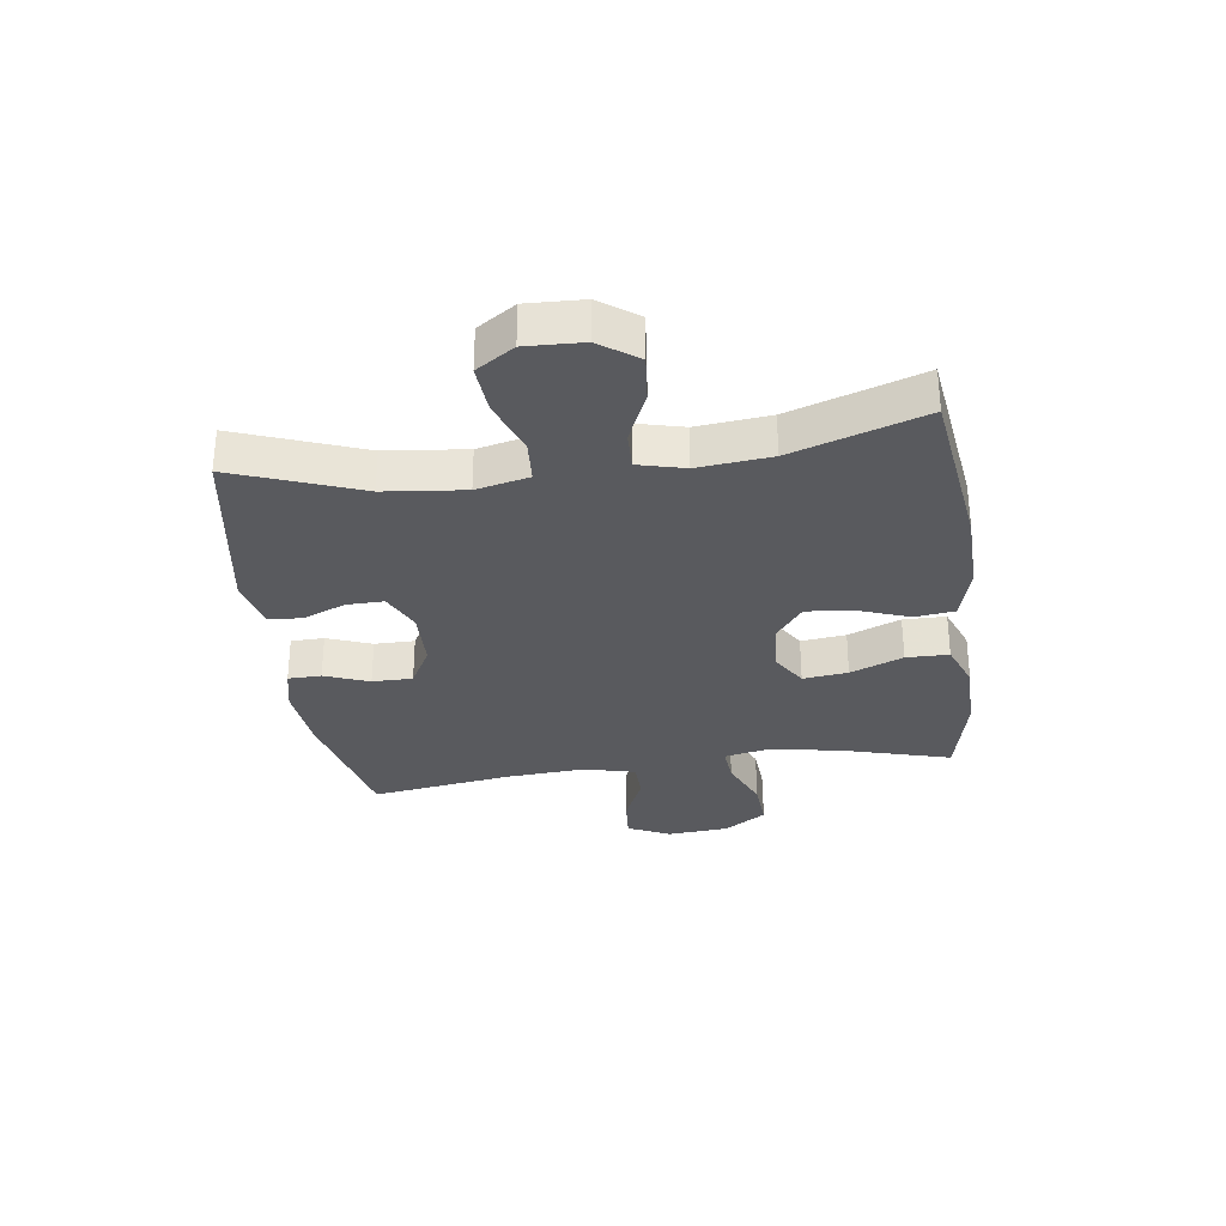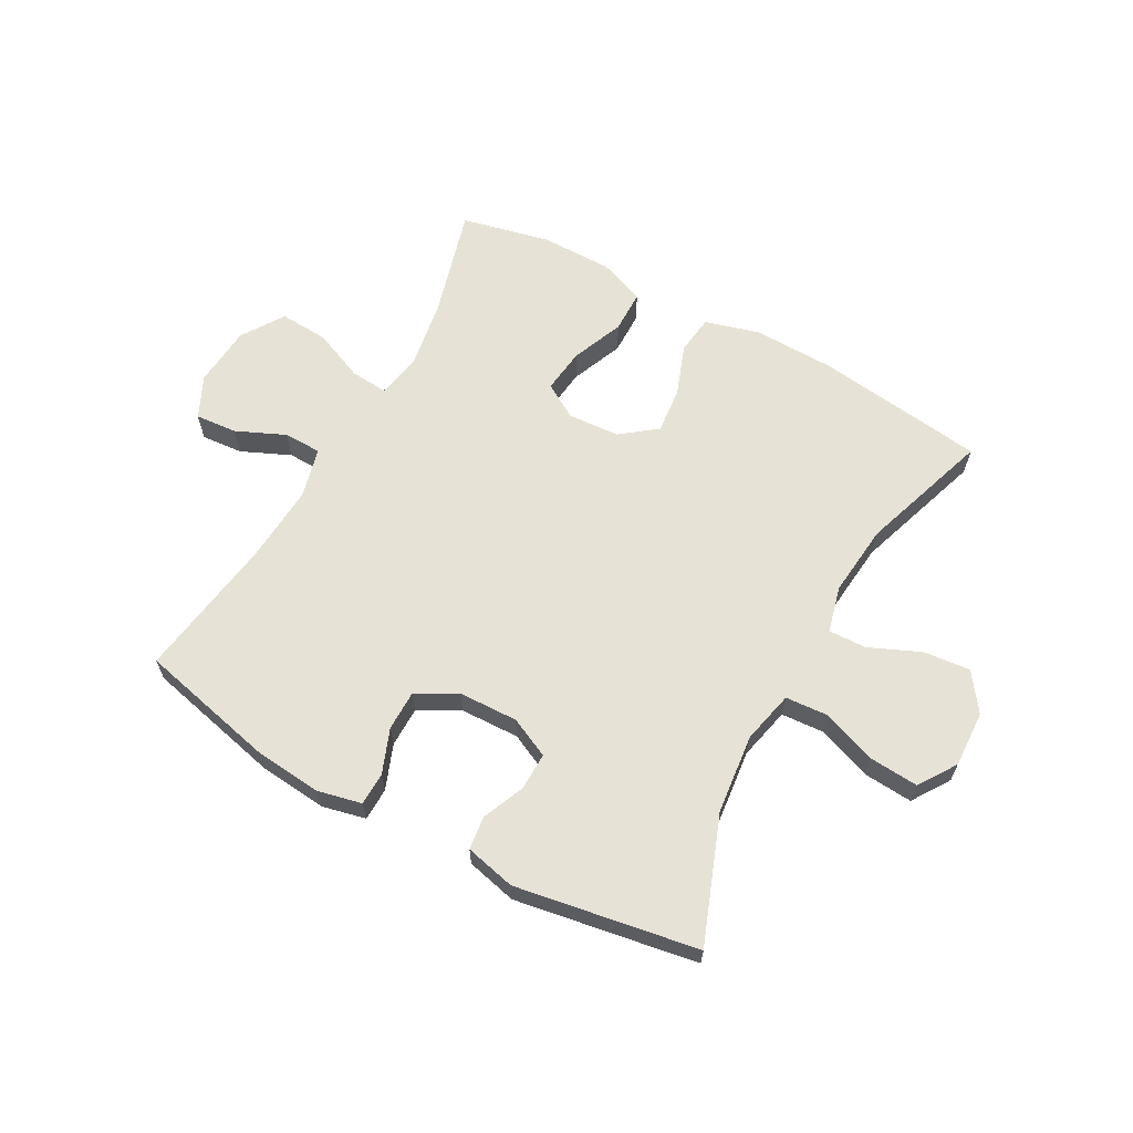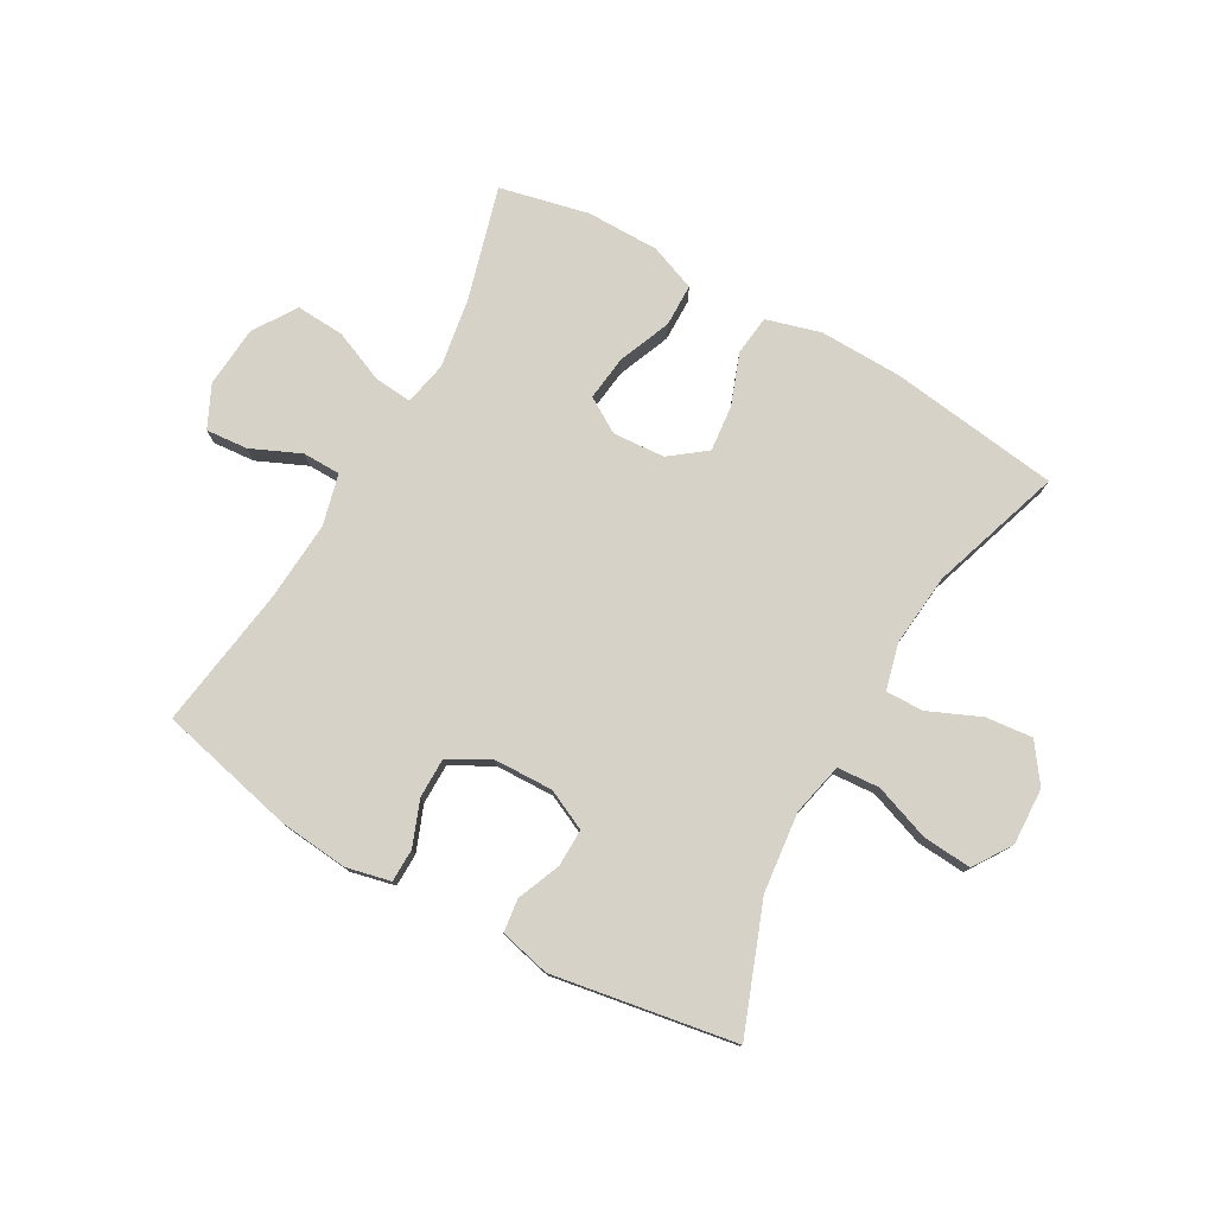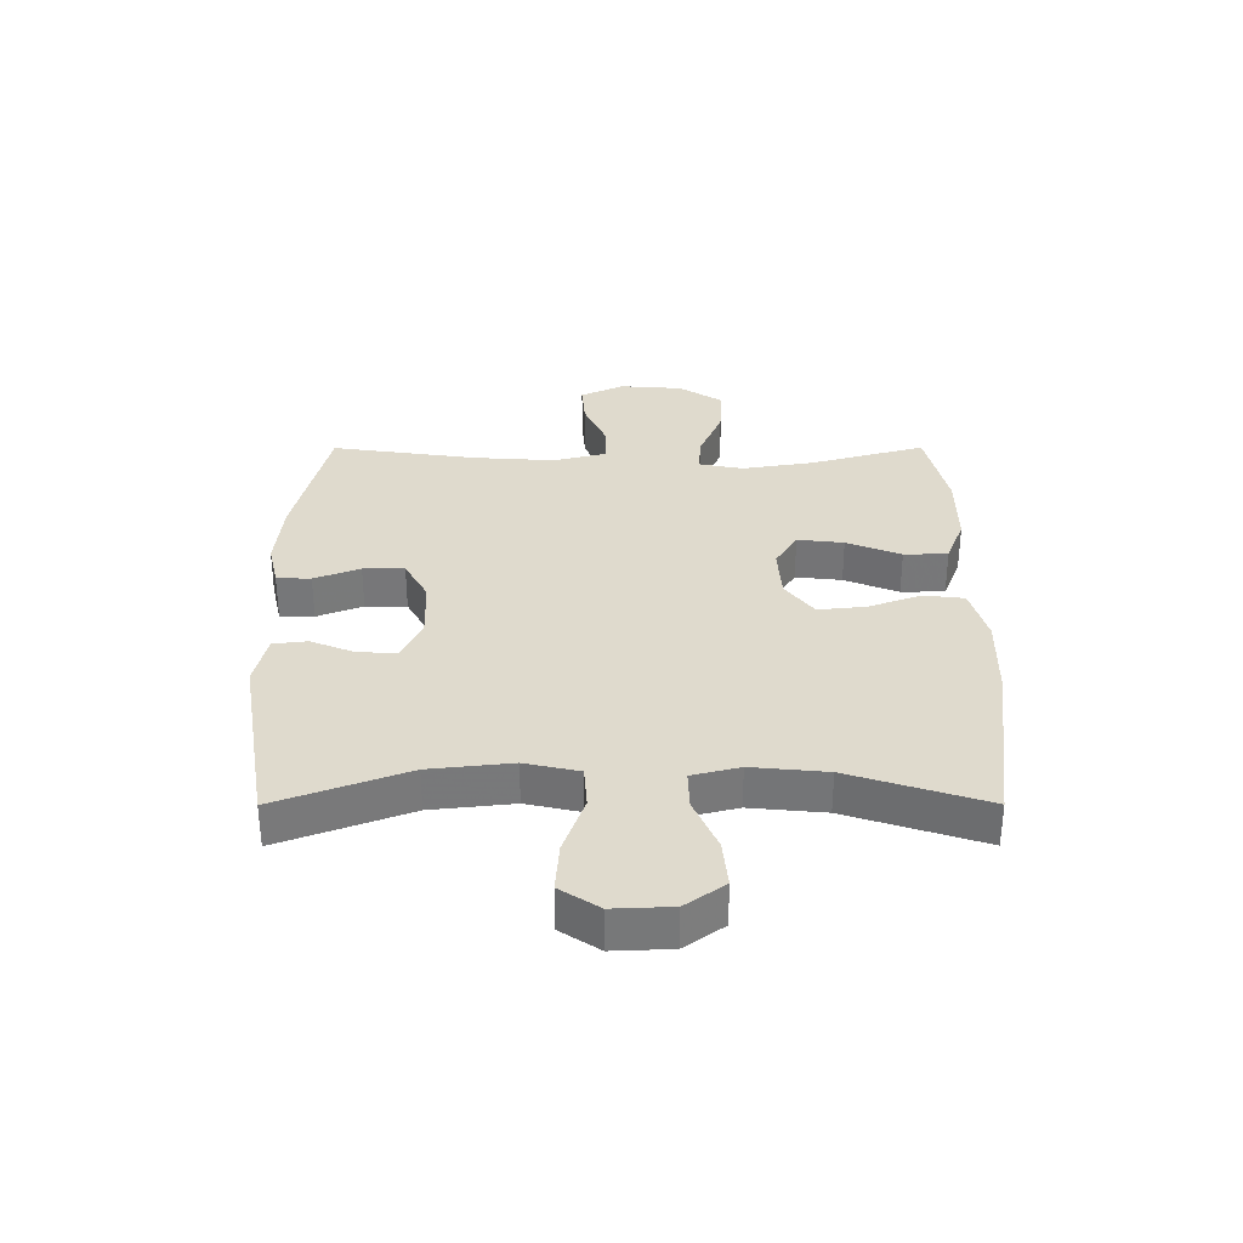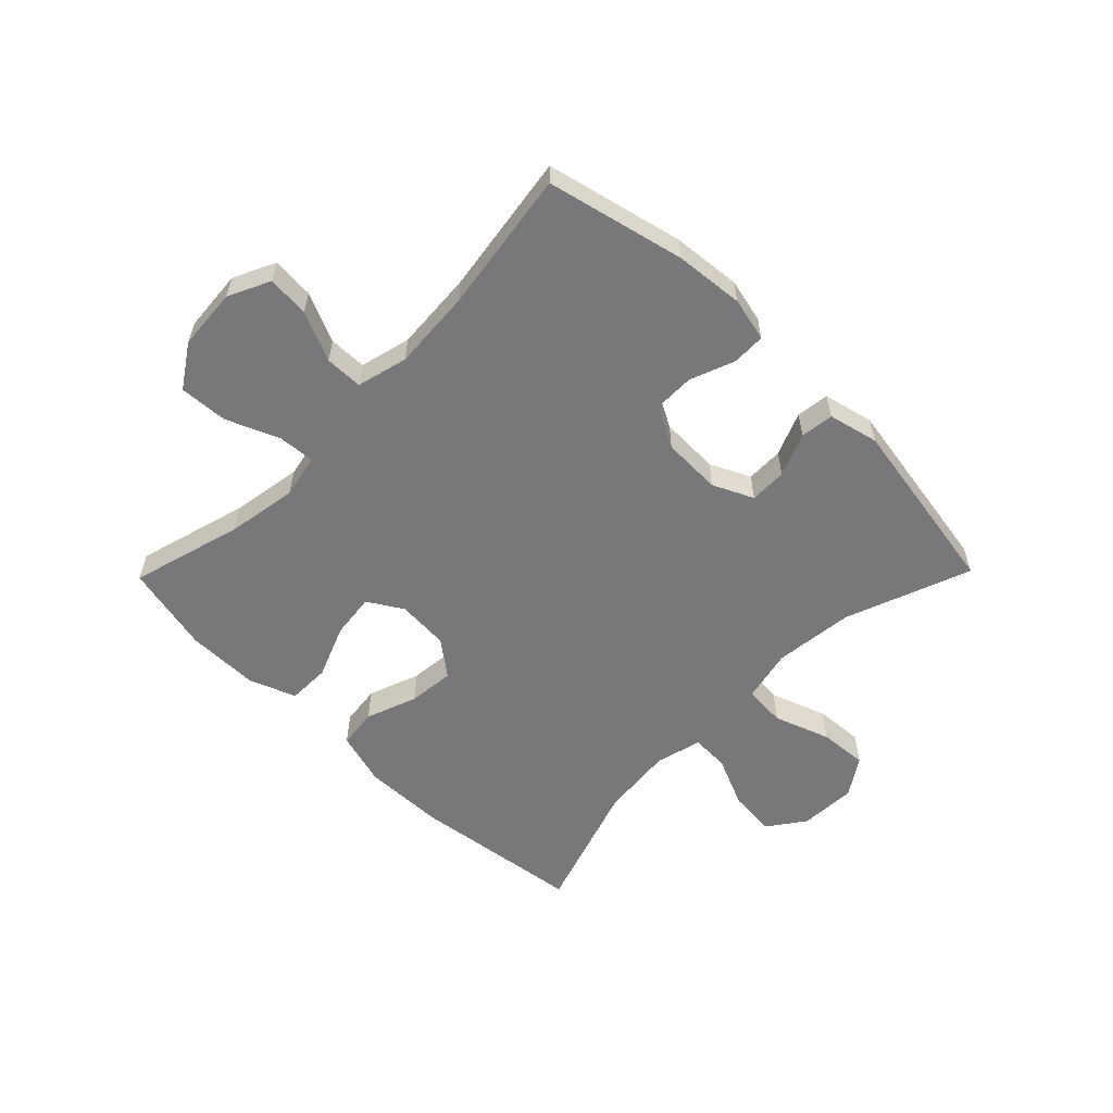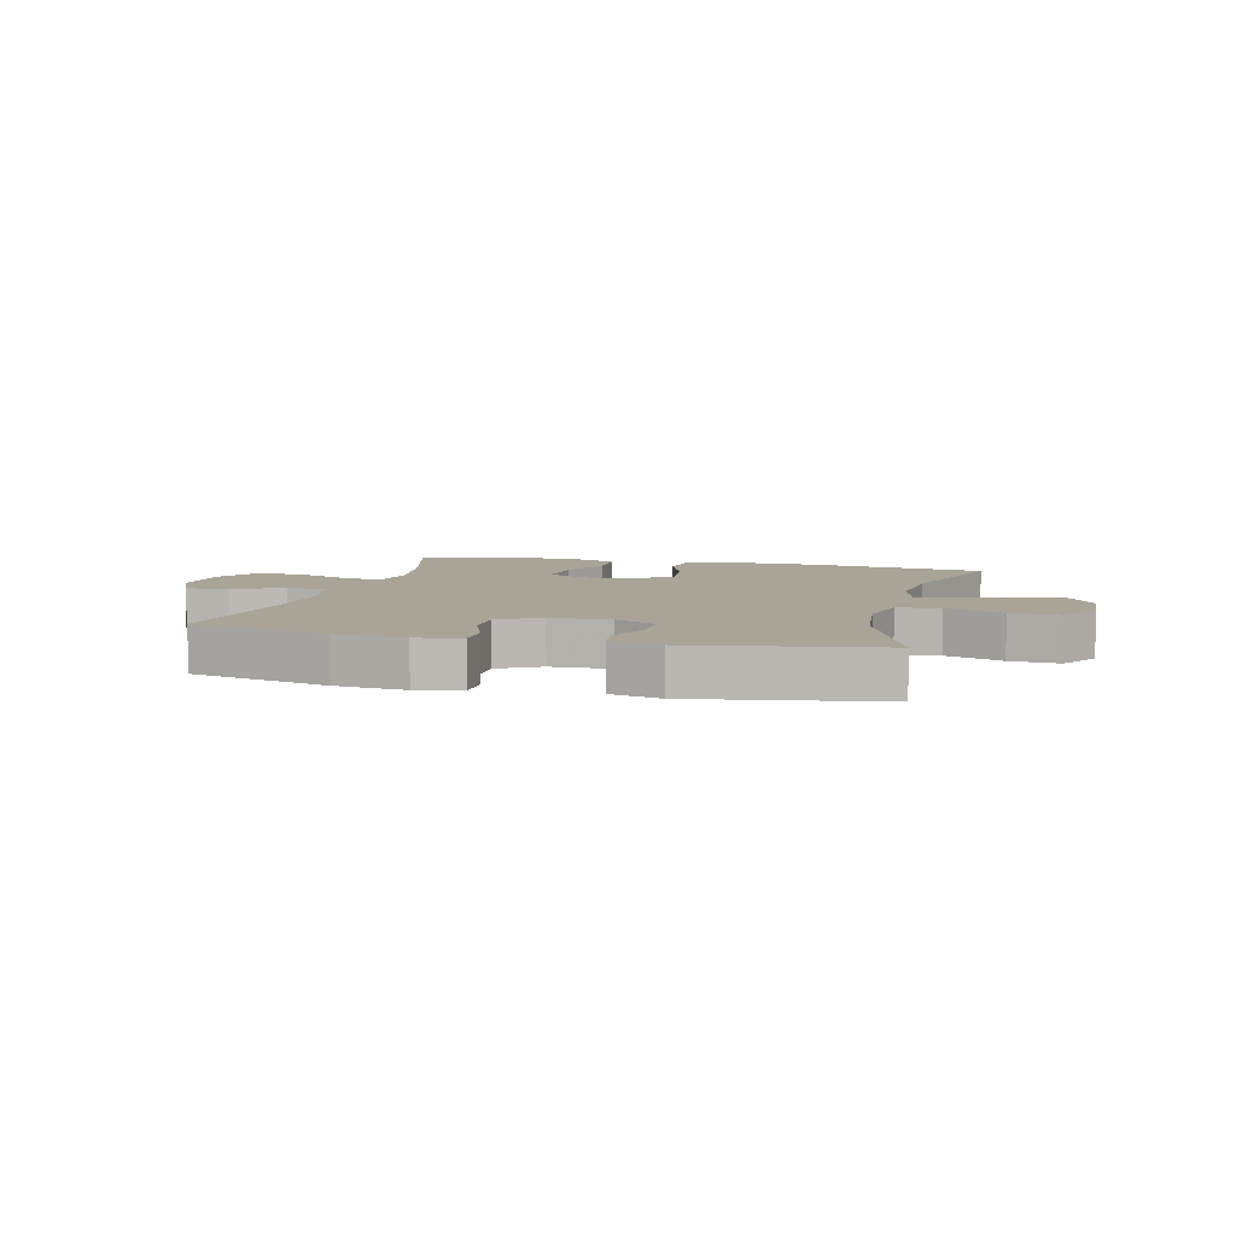
<metadata>
{"format":"obj","ext":"obj","renderer":"f3d","projection":"perspective","resolution":1024,"background":"white","views":[{"elev":-31.3,"azim":98.0,"up":"+Y"},{"elev":63.2,"azim":28.9,"up":"+Y"},{"elev":77.6,"azim":29.5,"up":"+Y"},{"elev":32.8,"azim":89.9,"up":"+Y"},{"elev":-57.6,"azim":-44.4,"up":"+Y"},{"elev":7.0,"azim":14.2,"up":"+Y"}]}
</metadata>
<code>
v -0.5 0.07 0.5
v -0.268 0.07 0.554
v -0.152 0.07 0.565
v -0.078 0.07 0.548
v -0.077 0.07 0.492
v -0.106 0.07 0.417
v -0.106 0.07 0.349
v -0.037 0.07 0.311
v 0.063 0.07 0.308
v 0.131 0.07 0.34
v 0.13 0.07 0.403
v 0.1 0.07 0.476
v 0.107 0.07 0.532
v 0.192 0.07 0.552
v 0.5 0.07 0.5
v 0.42 0.07 0.288
v 0.405 0.07 0.153
v 0.425 0.07 0.064
v 0.496 0.07 0.059
v 0.591 0.07 0.093
v 0.673 0.07 0.099
v 0.715 0.07 0.035
v 0.711 0.07 -0.061
v 0.665 0.07 -0.125
v 0.586 0.07 -0.117
v 0.499 0.07 -0.079
v 0.435 0.07 -0.077
v 0.415 0.07 -0.155
v 0.427 0.07 -0.278
v 0.5 0.07 -0.5
v 0.213 0.07 -0.538
v 0.074 0.07 -0.541
v -0.018 0.07 -0.515
v -0.026 0.07 -0.448
v 0.006 0.07 -0.361
v 0.014 0.07 -0.283
v -0.046 0.07 -0.237
v -0.134 0.07 -0.231
v -0.193 0.07 -0.267
v -0.184 0.07 -0.343
v -0.148 0.07 -0.432
v -0.149 0.07 -0.504
v -0.227 0.07 -0.534
v -0.35 0.07 -0.534
v -0.5 0.07 -0.5
v -0.447 0.07 -0.312
v -0.427 0.07 -0.193
v -0.442 0.07 -0.119
v -0.505 0.07 -0.124
v -0.593 0.07 -0.161
v -0.675 0.07 -0.166
v -0.722 0.07 -0.094
v -0.73 0.07 0.01
v -0.696 0.07 0.081
v -0.625 0.07 0.075
v -0.542 0.07 0.038
v -0.478 0.07 0.039
v -0.456 0.07 0.125
v -0.465 0.07 0.26
v -0.5 0 0.5
v -0.268 0 0.554
v -0.152 0 0.565
v -0.078 0 0.548
v -0.077 0 0.492
v -0.106 0 0.417
v -0.106 0 0.349
v -0.037 0 0.311
v 0.063 0 0.308
v 0.131 0 0.34
v 0.13 0 0.403
v 0.1 0 0.476
v 0.107 0 0.532
v 0.192 0 0.552
v 0.5 0 0.5
v 0.42 0 0.288
v 0.405 0 0.153
v 0.425 0 0.064
v 0.496 0 0.059
v 0.591 0 0.093
v 0.673 0 0.099
v 0.715 0 0.035
v 0.711 0 -0.061
v 0.665 0 -0.125
v 0.586 0 -0.117
v 0.499 0 -0.079
v 0.435 0 -0.077
v 0.415 0 -0.155
v 0.427 0 -0.278
v 0.5 0 -0.5
v 0.213 0 -0.538
v 0.074 0 -0.541
v -0.018 0 -0.515
v -0.026 0 -0.448
v 0.006 0 -0.361
v 0.014 0 -0.283
v -0.046 0 -0.237
v -0.134 0 -0.231
v -0.193 0 -0.267
v -0.184 0 -0.343
v -0.148 0 -0.432
v -0.149 0 -0.504
v -0.227 0 -0.534
v -0.35 0 -0.534
v -0.5 0 -0.5
v -0.447 0 -0.312
v -0.427 0 -0.193
v -0.442 0 -0.119
v -0.505 0 -0.124
v -0.593 0 -0.161
v -0.675 0 -0.166
v -0.722 0 -0.094
v -0.73 0 0.01
v -0.696 0 0.081
v -0.625 0 0.075
v -0.542 0 0.038
v -0.478 0 0.039
v -0.456 0 0.125
v -0.465 0 0.26
f 53 54 55 56
f 53 56 57
f 52 53 57
f 49 50 51 52
f 48 49 52 57
f 43 44 45 46
f 43 46 47
f 40 41 42 43
f 39 40 43 47
f 38 39 47 48
f 32 33 34 35
f 32 35 36
f 29 30 31 32
f 28 29 32 36
f 27 28 36 37
f 23 24 25 26
f 23 26 27
f 22 23 27
f 19 20 21 22
f 18 19 22 27
f 17 18 27 37
f 13 14 15 16
f 11 12 13 16
f 10 11 16 17
f 9 10 17 37
f 3 4 5 6
f 3 6 7
f 59 1 2 3
f 58 59 3 7
f 8 9 37 38
f 38 48 57 58
f 7 8 38 58
f 115 114 113 112
f 116 115 112
f 116 112 111
f 111 110 109 108
f 116 111 108 107
f 105 104 103 102
f 106 105 102
f 102 101 100 99
f 106 102 99 98
f 107 106 98 97
f 94 93 92 91
f 95 94 91
f 91 90 89 88
f 95 91 88 87
f 96 95 87 86
f 85 84 83 82
f 86 85 82
f 86 82 81
f 81 80 79 78
f 86 81 78 77
f 96 86 77 76
f 75 74 73 72
f 75 72 71 70
f 76 75 70 69
f 96 76 69 68
f 65 64 63 62
f 66 65 62
f 62 61 60 118
f 66 62 118 117
f 97 96 68 67
f 117 116 107 97
f 117 97 67 66
f 1 60 61 2
f 2 61 62 3
f 3 62 63 4
f 4 63 64 5
f 5 64 65 6
f 6 65 66 7
f 7 66 67 8
f 8 67 68 9
f 9 68 69 10
f 10 69 70 11
f 11 70 71 12
f 12 71 72 13
f 13 72 73 14
f 14 73 74 15
f 15 74 75 16
f 16 75 76 17
f 17 76 77 18
f 18 77 78 19
f 19 78 79 20
f 20 79 80 21
f 21 80 81 22
f 22 81 82 23
f 23 82 83 24
f 24 83 84 25
f 25 84 85 26
f 26 85 86 27
f 27 86 87 28
f 28 87 88 29
f 29 88 89 30
f 30 89 90 31
f 31 90 91 32
f 32 91 92 33
f 33 92 93 34
f 34 93 94 35
f 35 94 95 36
f 36 95 96 37
f 37 96 97 38
f 38 97 98 39
f 39 98 99 40
f 40 99 100 41
f 41 100 101 42
f 42 101 102 43
f 43 102 103 44
f 44 103 104 45
f 45 104 105 46
f 46 105 106 47
f 47 106 107 48
f 48 107 108 49
f 49 108 109 50
f 50 109 110 51
f 51 110 111 52
f 52 111 112 53
f 53 112 113 54
f 54 113 114 55
f 55 114 115 56
f 56 115 116 57
f 57 116 117 58
f 58 117 118 59
f 59 118 60 1

</code>
